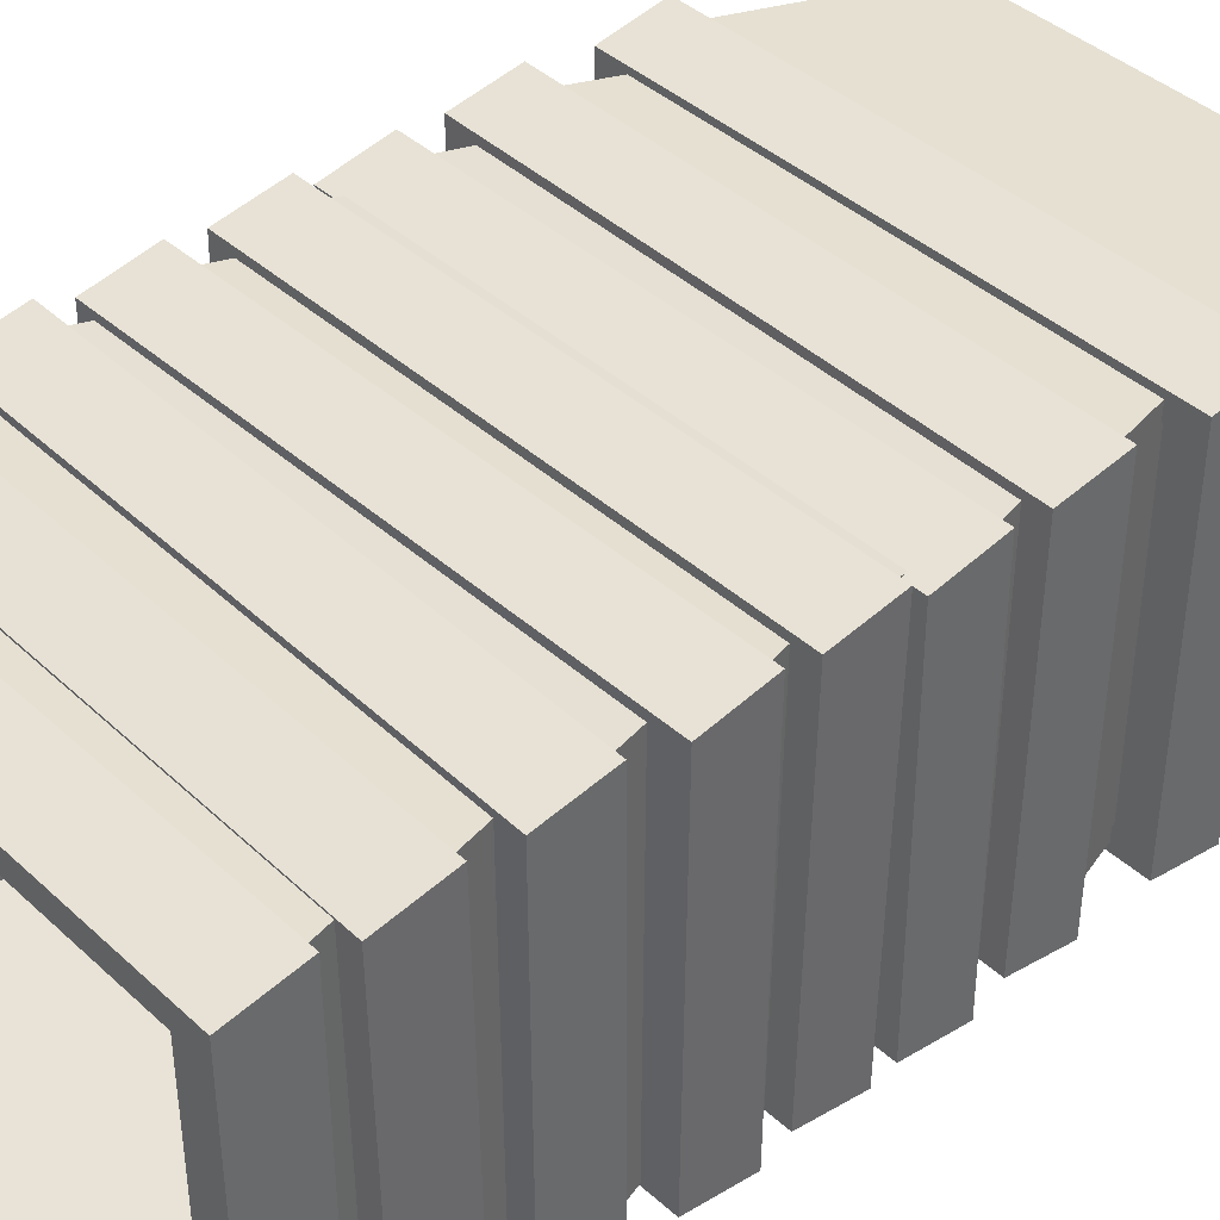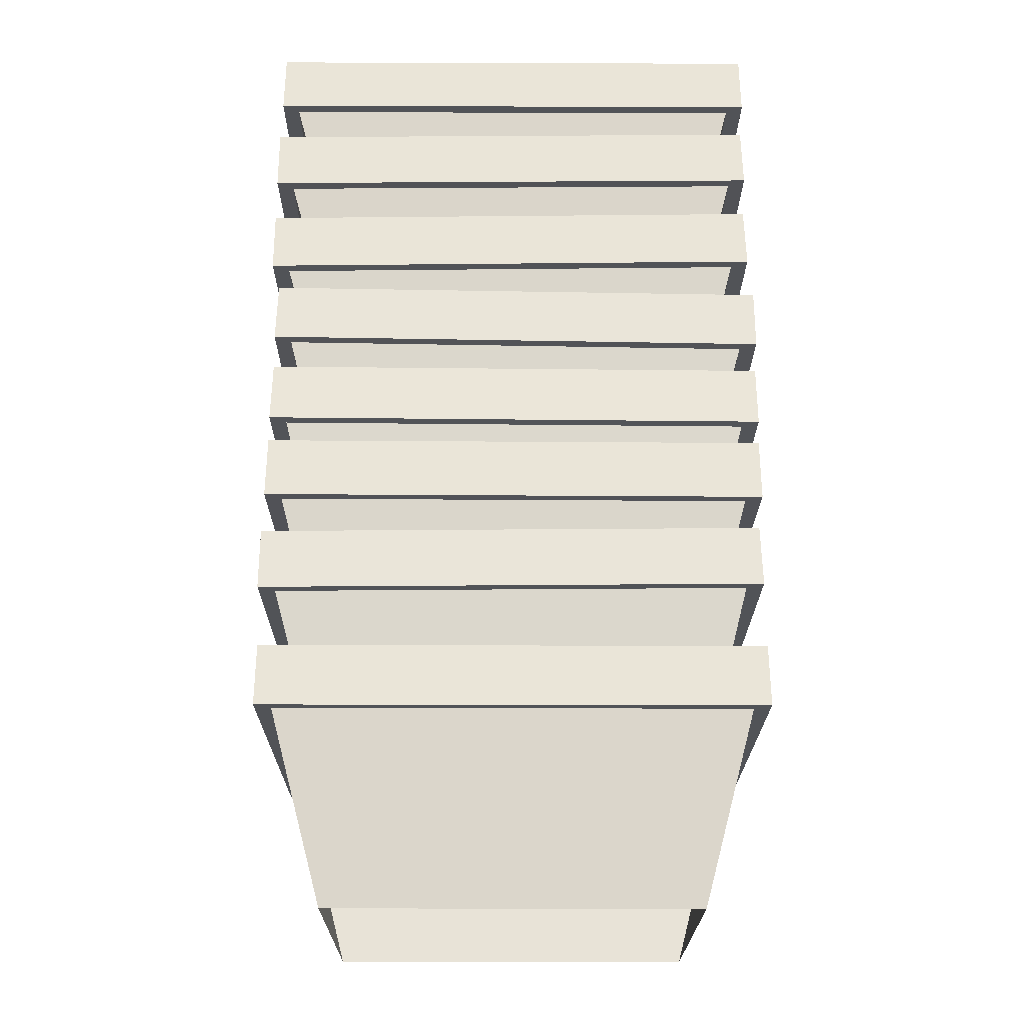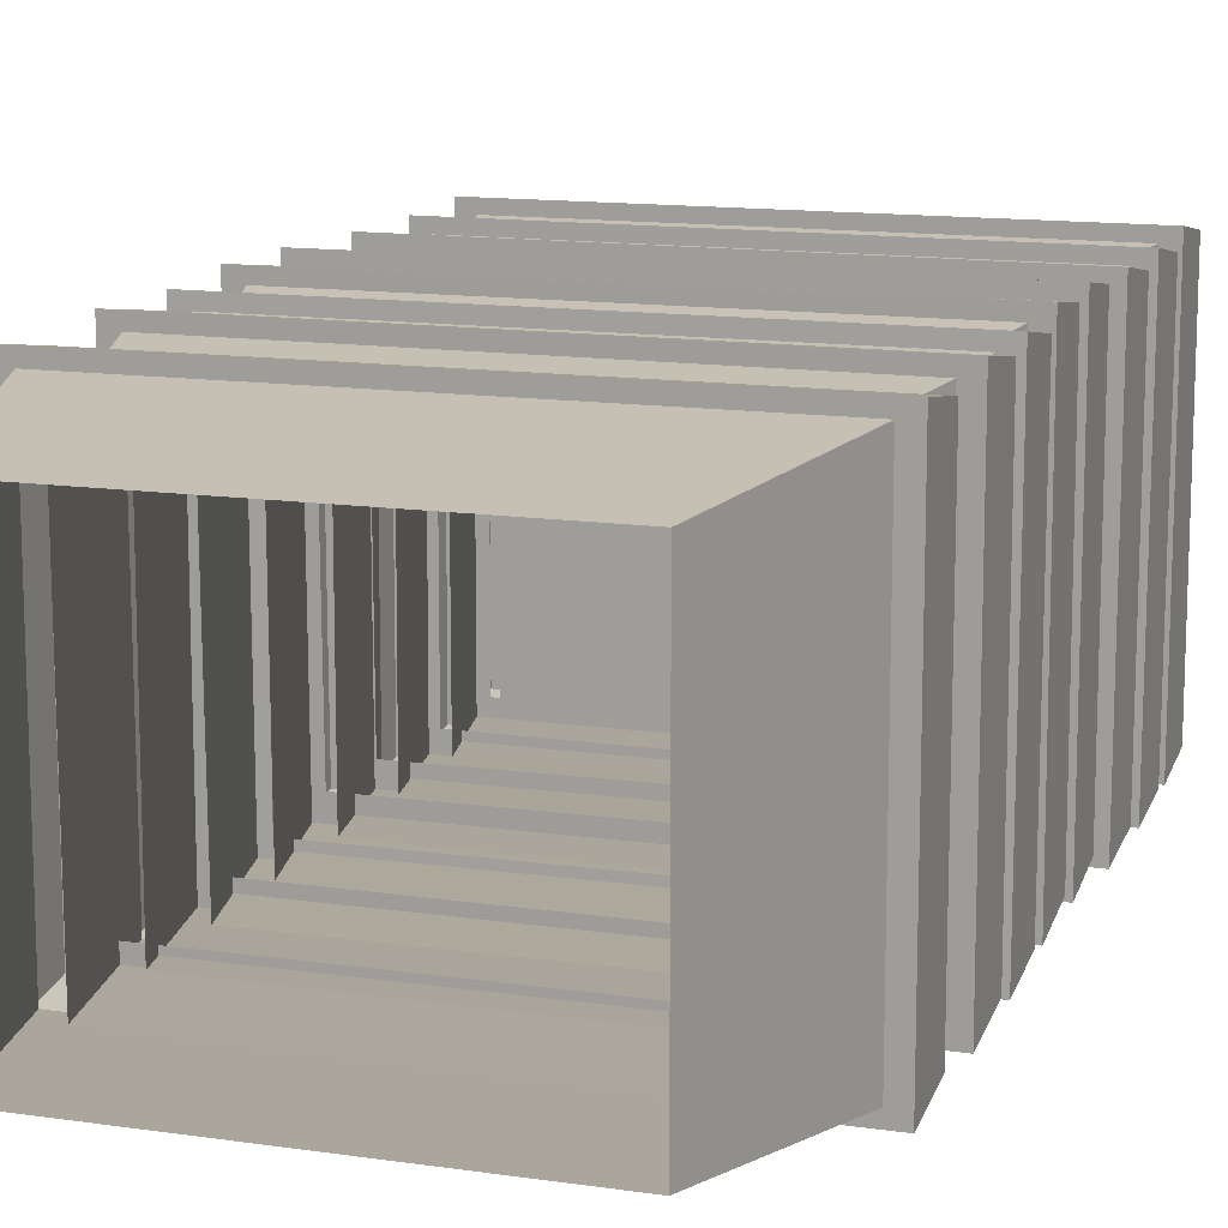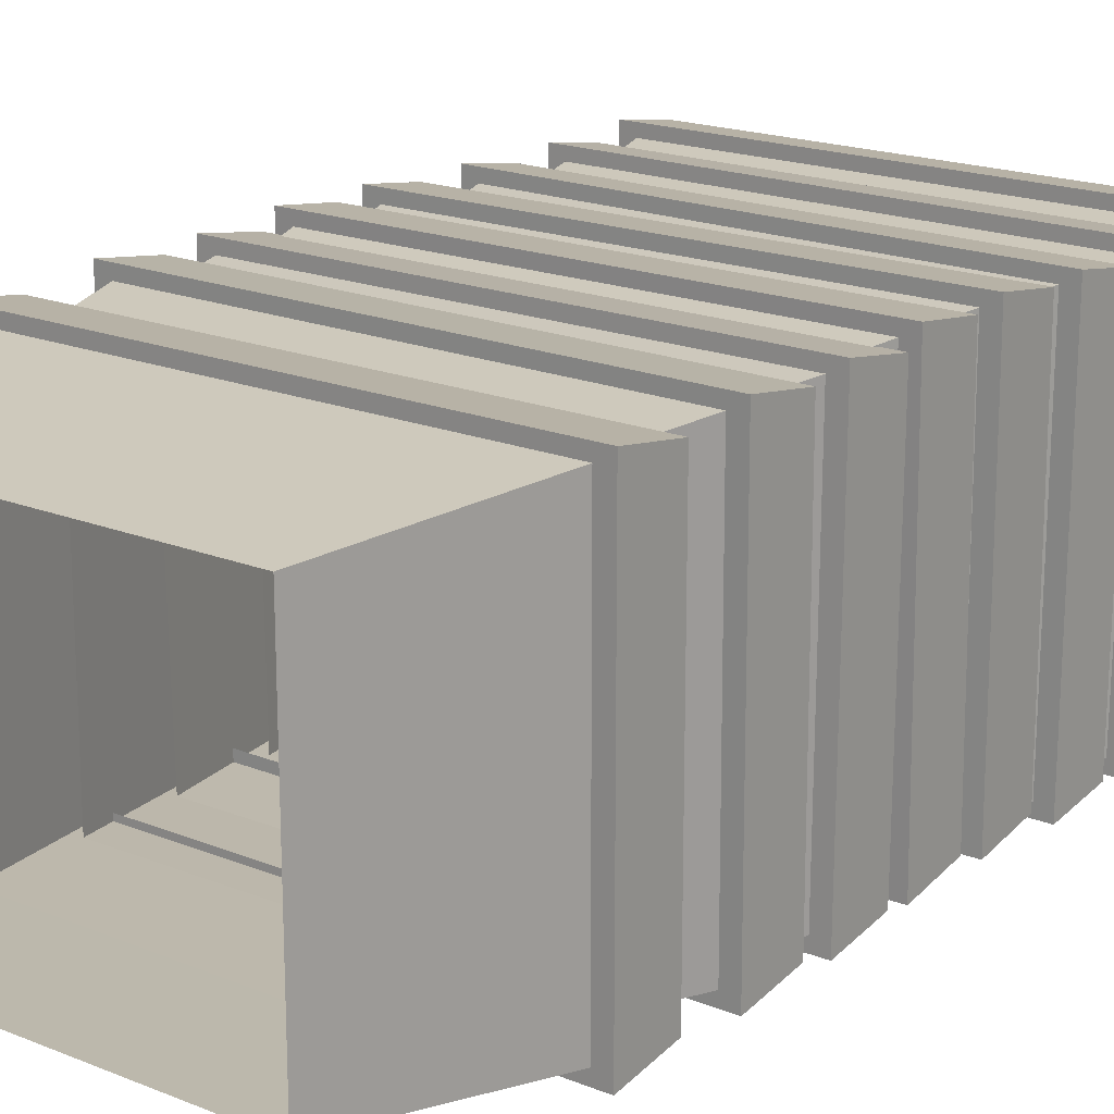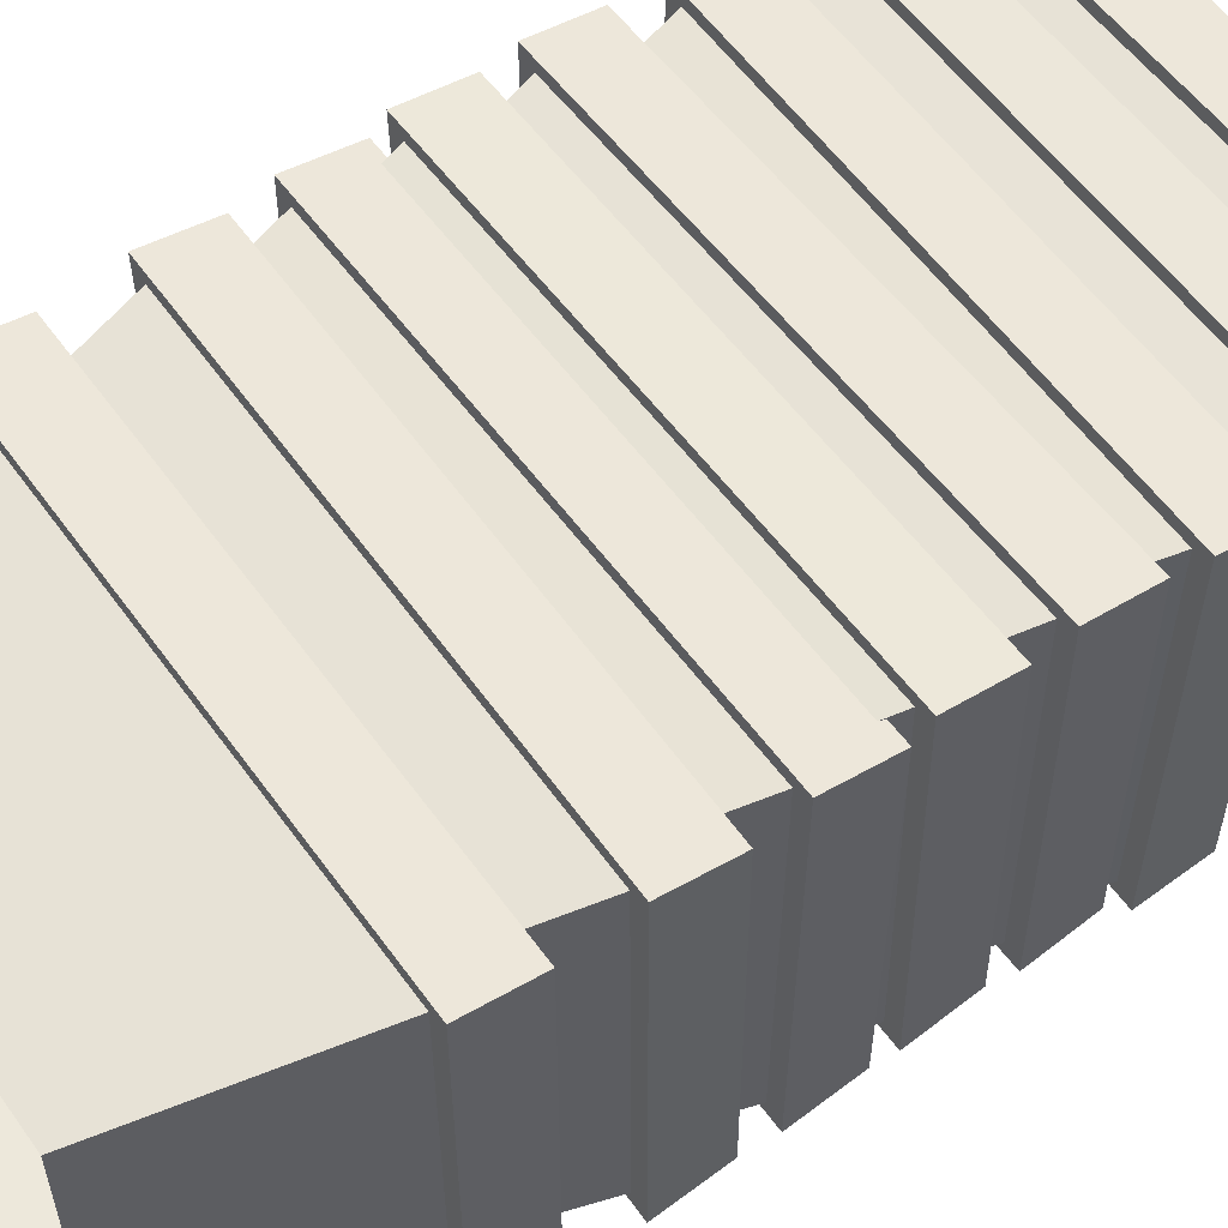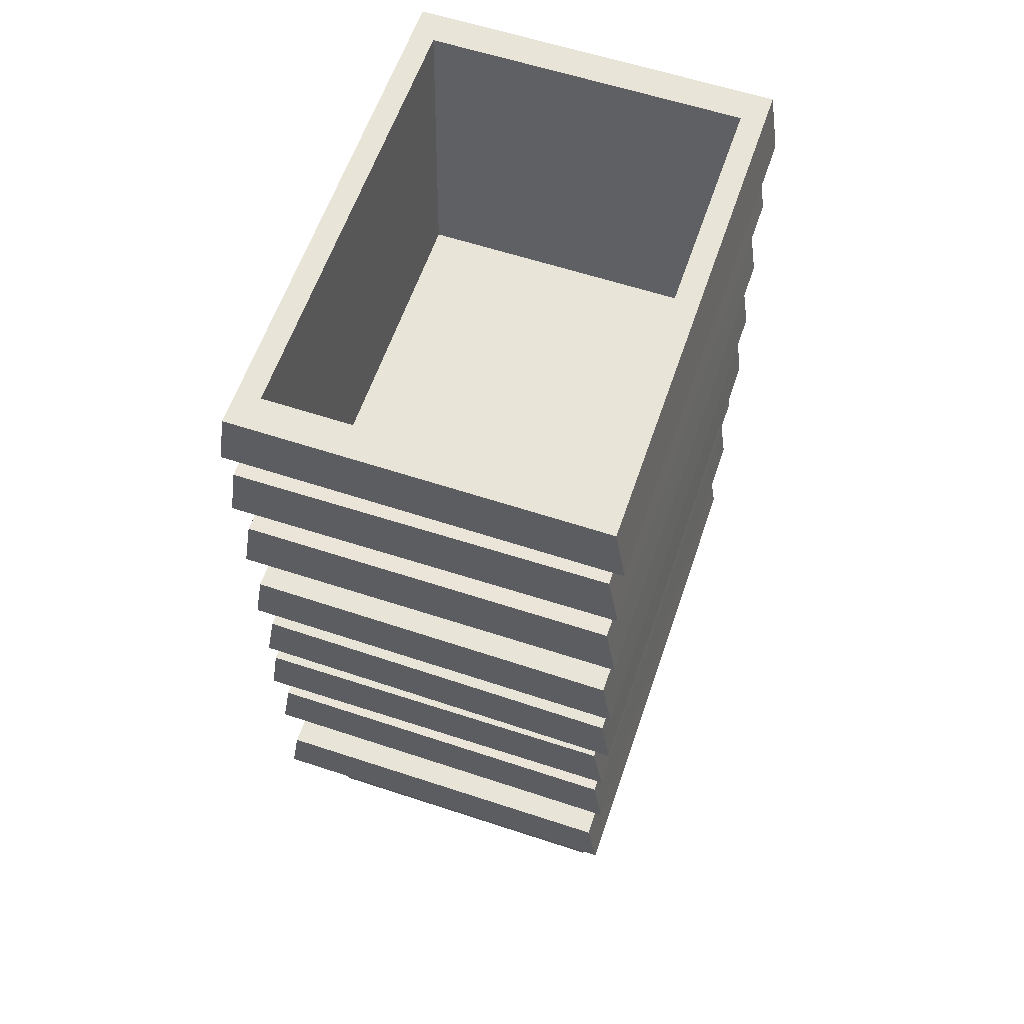
<metadata>
{"format":"obj","ext":"obj","renderer":"f3d","projection":"perspective","resolution":1024,"background":"white","views":[{"elev":40.7,"azim":-131.9,"up":"+Z"},{"elev":-21.9,"azim":179.7,"up":"+Y"},{"elev":13.1,"azim":18.6,"up":"+Z"},{"elev":18.7,"azim":37.5,"up":"+Z"},{"elev":56.0,"azim":54.8,"up":"+Z"},{"elev":59.9,"azim":-71.3,"up":"+Y"}]}
</metadata>
<code>
g default
v -0.553 2.052 0.4691
v -0.7565 2.818 0.5306
v 0.553 2.052 0.4691
v 0.7565 2.818 0.5306
v 0.553 2.052 -0.4722
v 0.7565 2.818 -0.5337
v -0.553 2.052 -0.4722
v -0.7565 2.818 -0.5337
v 0.7078 2.626 0.5251
v -0.7078 2.626 0.5251
v -0.7078 2.626 -0.5283
v 0.7078 2.626 -0.5283
v 0.7566 2.626 0.5614
v -0.7566 2.626 0.5614
v -0.7566 2.626 -0.5646
v 0.7566 2.626 -0.5646
v -0.6596 2.818 0.4624
v 0.6596 2.818 0.4624
v 0.6596 2.818 -0.4656
v -0.6596 2.818 -0.4656
v -0.4846 2.143 0.4058
v 0.4846 2.143 0.4058
v 0.4846 2.143 -0.409
v -0.4846 2.143 -0.409
v -0.553 0.003746 0.4691
v -0.7565 0.77 0.5306
v 0.553 0.003746 0.4691
v 0.7565 0.77 0.5306
v 0.553 0.003746 -0.4722
v 0.7565 0.77 -0.5337
v -0.553 0.003746 -0.4722
v -0.7565 0.77 -0.5337
v 0.7078 0.5785 0.5251
v -0.7078 0.5785 0.5251
v -0.7078 0.5785 -0.5283
v 0.7078 0.5785 -0.5283
v 0.7566 0.5785 0.5614
v -0.7566 0.5785 0.5614
v -0.7566 0.5785 -0.5646
v 0.7566 0.5785 -0.5646
v -0.6596 0.77 0.4624
v 0.6596 0.77 0.4624
v 0.6596 0.77 -0.4656
v -0.6596 0.77 -0.4656
v -0.553 0.3736 0.4691
v -0.7497 1.141 0.5353
v 0.553 0.3639 0.469
v 0.7632 1.128 0.5352
v 0.553 0.3696 -0.4722
v 0.7632 1.134 -0.529
v -0.553 0.3793 -0.4722
v -0.7497 1.148 -0.529
v 0.7129 0.9369 0.5286
v -0.7027 0.9493 0.5286
v -0.7027 0.9558 -0.5247
v 0.7129 0.9433 -0.5247
v 0.7617 0.9362 0.5649
v -0.7515 0.9495 0.565
v -0.7515 0.9564 -0.561
v 0.7617 0.9431 -0.5611
v -0.6529 1.141 0.4672
v 0.6664 1.129 0.4671
v 0.6664 1.135 -0.4609
v -0.6529 1.146 -0.4609
v -0.553 0.6664 0.469
v -0.7595 1.432 0.5255
v 0.553 0.6707 0.469
v 0.7535 1.438 0.5255
v 0.553 0.6646 -0.4723
v 0.7535 1.431 -0.5388
v -0.553 0.6603 -0.4722
v -0.7595 1.425 -0.5387
v 0.7055 1.246 0.5213
v -0.7101 1.241 0.5213
v -0.7101 1.234 -0.532
v 0.7055 1.24 -0.532
v 0.7544 1.247 0.5576
v -0.7589 1.241 0.5577
v -0.7589 1.234 -0.5683
v 0.7544 1.24 -0.5684
v -0.6626 1.432 0.4574
v 0.6566 1.437 0.4574
v 0.6566 1.431 -0.4706
v -0.6626 1.426 -0.4706
v -0.553 0.8995 0.469
v -0.7623 1.663 0.5437
v 0.553 0.9079 0.4691
v 0.7506 1.674 0.5439
v 0.553 0.9241 -0.472
v 0.7506 1.693 -0.5202
v -0.553 0.9158 -0.4722
v -0.7623 1.681 -0.5204
v 0.7034 1.483 0.5351
v -0.7122 1.472 0.5349
v -0.7122 1.49 -0.5183
v 0.7034 1.501 -0.5181
v 0.7522 1.482 0.5714
v -0.761 1.471 0.5712
v -0.761 1.49 -0.5546
v 0.7522 1.502 -0.5544
v -0.6654 1.665 0.4756
v 0.6538 1.675 0.4758
v 0.6538 1.691 -0.4522
v -0.6654 1.681 -0.4523
v -0.553 1.175 0.469
v -0.7678 1.938 0.537
v 0.5529 1.191 0.4691
v 0.745 1.96 0.5372
v 0.5529 1.199 -0.4721
v 0.745 1.969 -0.527
v -0.553 1.183 -0.4723
v -0.7678 1.947 -0.5272
v 0.6992 1.768 0.5301
v -0.7163 1.747 0.5299
v -0.7163 1.756 -0.5234
v 0.6992 1.777 -0.5232
v 0.748 1.768 0.5664
v -0.7651 1.746 0.5662
v -0.7651 1.755 -0.5597
v 0.748 1.778 -0.5595
v -0.671 1.94 0.4689
v 0.6482 1.959 0.4691
v 0.6482 1.967 -0.4589
v -0.671 1.947 -0.4591
v -0.5529 1.473 0.469
v -0.7464 2.242 0.5277
v 0.553 1.458 0.4691
v 0.7664 2.222 0.5278
v 0.553 1.455 -0.4722
v 0.7664 2.218 -0.5365
v -0.5529 1.469 -0.4723
v -0.7464 2.238 -0.5366
v 0.7152 2.031 0.523
v -0.7002 2.05 0.5229
v -0.7002 2.046 -0.5304
v 0.7152 2.028 -0.5303
v 0.7641 2.031 0.5593
v -0.7491 2.05 0.5593
v -0.7491 2.046 -0.5667
v 0.7641 2.027 -0.5667
v -0.6496 2.24 0.4596
v 0.6696 2.223 0.4597
v 0.6696 2.22 -0.4684
v -0.6496 2.237 -0.4684
v -0.5529 1.778 0.4689
v -0.7489 2.547 0.5214
v 0.553 1.767 0.469
v 0.7639 2.532 0.5216
v 0.553 1.756 -0.4722
v 0.7639 2.52 -0.5426
v -0.5529 1.767 -0.4723
v -0.7489 2.534 -0.5428
v 0.7134 2.341 0.5183
v -0.7021 2.355 0.5182
v -0.7021 2.343 -0.5351
v 0.7134 2.329 -0.5349
v 0.7622 2.341 0.5547
v -0.751 2.356 0.5545
v -0.751 2.343 -0.5714
v 0.7622 2.328 -0.5713
v -0.6521 2.545 0.4533
v 0.6671 2.532 0.4535
v 0.6671 2.521 -0.4745
v -0.6521 2.534 -0.4747
g BasketStack001 BasketStack_1 UpdatedPSR
f 13 4 2 14
f 16 6 4 13
f 15 8 6 16
f 14 2 8 15
f 2 17 20 8
f 8 20 19 6
f 10 1 3 9
f 11 7 1 10
f 12 5 7 11
f 9 3 5 12
f 9 13 14 10
f 12 16 13 9
f 11 15 16 12
f 10 14 15 11
f 4 18 17 2
f 6 19 18 4
f 22 23 24 21
f 18 22 21 17
f 19 23 22 18
f 20 24 23 19
f 17 21 24 20
f 37 28 26 38
f 40 30 28 37
f 39 32 30 40
f 38 26 32 39
f 26 41 44 32
f 32 44 43 30
f 34 25 27 33
f 35 31 25 34
f 36 29 31 35
f 33 27 29 36
f 33 37 38 34
f 36 40 37 33
f 35 39 40 36
f 34 38 39 35
f 28 42 41 26
f 30 43 42 28
f 57 48 46 58
f 60 50 48 57
f 59 52 50 60
f 58 46 52 59
f 46 61 64 52
f 52 64 63 50
f 54 45 47 53
f 55 51 45 54
f 56 49 51 55
f 53 47 49 56
f 53 57 58 54
f 56 60 57 53
f 55 59 60 56
f 54 58 59 55
f 48 62 61 46
f 50 63 62 48
f 77 68 66 78
f 80 70 68 77
f 79 72 70 80
f 78 66 72 79
f 66 81 84 72
f 72 84 83 70
f 74 65 67 73
f 75 71 65 74
f 76 69 71 75
f 73 67 69 76
f 73 77 78 74
f 76 80 77 73
f 75 79 80 76
f 74 78 79 75
f 68 82 81 66
f 70 83 82 68
f 97 88 86 98
f 100 90 88 97
f 99 92 90 100
f 98 86 92 99
f 86 101 104 92
f 92 104 103 90
f 94 85 87 93
f 95 91 85 94
f 96 89 91 95
f 93 87 89 96
f 93 97 98 94
f 96 100 97 93
f 95 99 100 96
f 94 98 99 95
f 88 102 101 86
f 90 103 102 88
f 117 108 106 118
f 120 110 108 117
f 119 112 110 120
f 118 106 112 119
f 106 121 124 112
f 112 124 123 110
f 114 105 107 113
f 115 111 105 114
f 116 109 111 115
f 113 107 109 116
f 113 117 118 114
f 116 120 117 113
f 115 119 120 116
f 114 118 119 115
f 108 122 121 106
f 110 123 122 108
f 137 128 126 138
f 140 130 128 137
f 139 132 130 140
f 138 126 132 139
f 126 141 144 132
f 132 144 143 130
f 134 125 127 133
f 135 131 125 134
f 136 129 131 135
f 133 127 129 136
f 133 137 138 134
f 136 140 137 133
f 135 139 140 136
f 134 138 139 135
f 128 142 141 126
f 130 143 142 128
f 157 148 146 158
f 160 150 148 157
f 159 152 150 160
f 158 146 152 159
f 146 161 164 152
f 152 164 163 150
f 154 145 147 153
f 155 151 145 154
f 156 149 151 155
f 153 147 149 156
f 153 157 158 154
f 156 160 157 153
f 155 159 160 156
f 154 158 159 155
f 148 162 161 146
f 150 163 162 148

</code>
